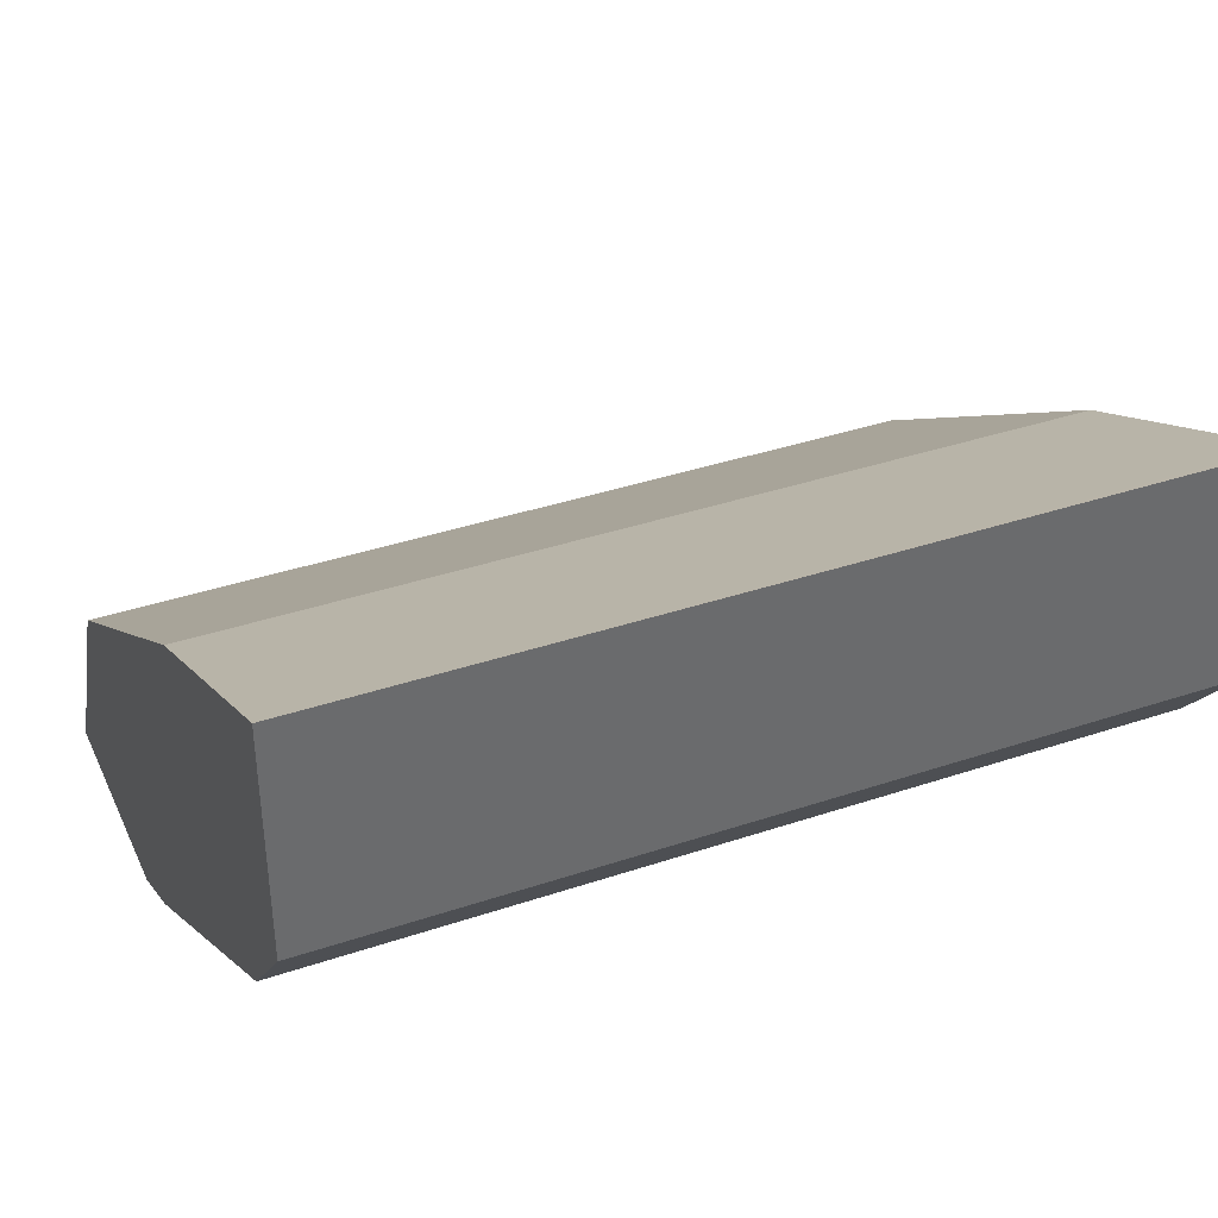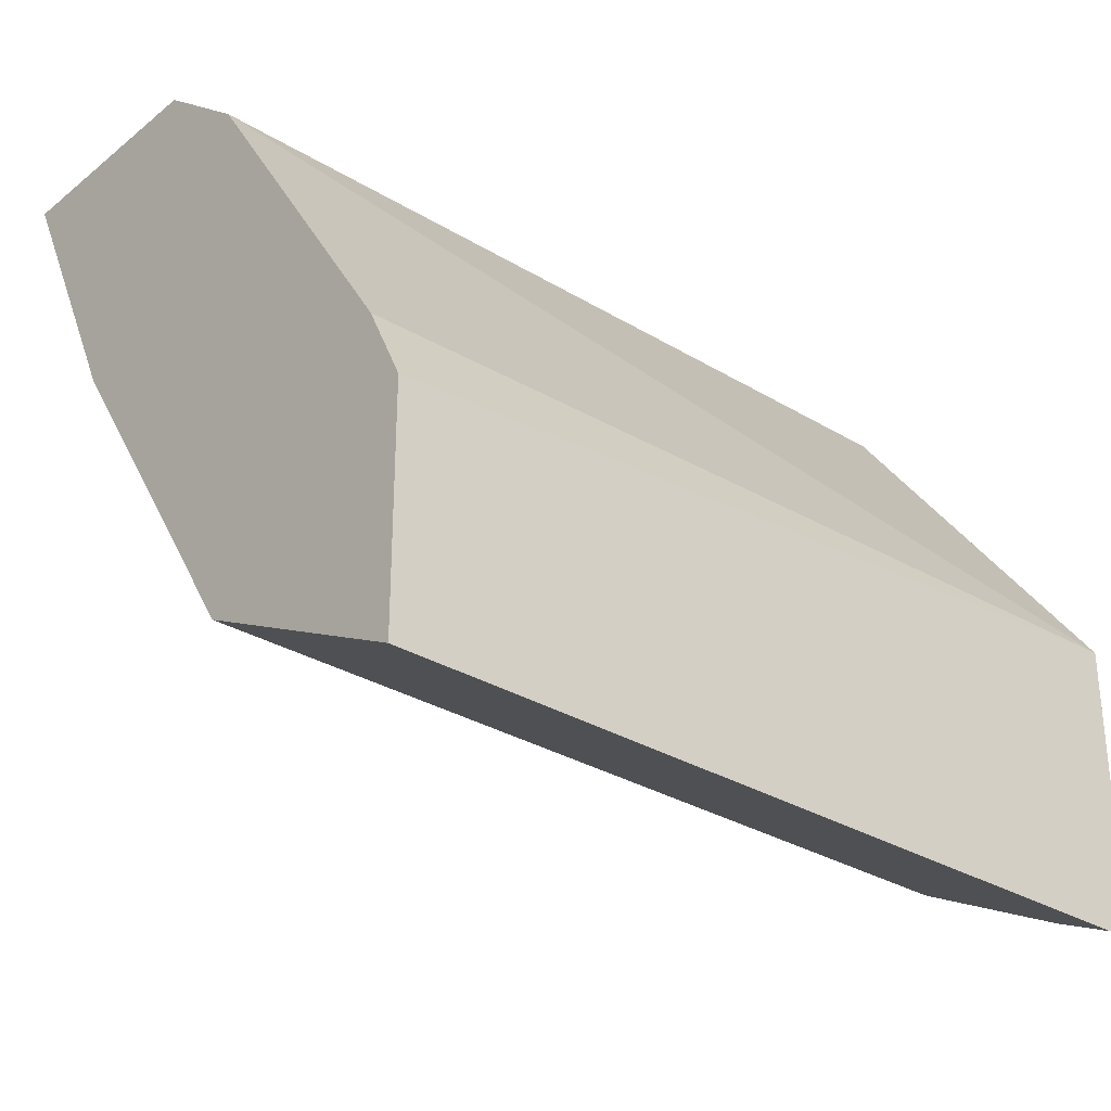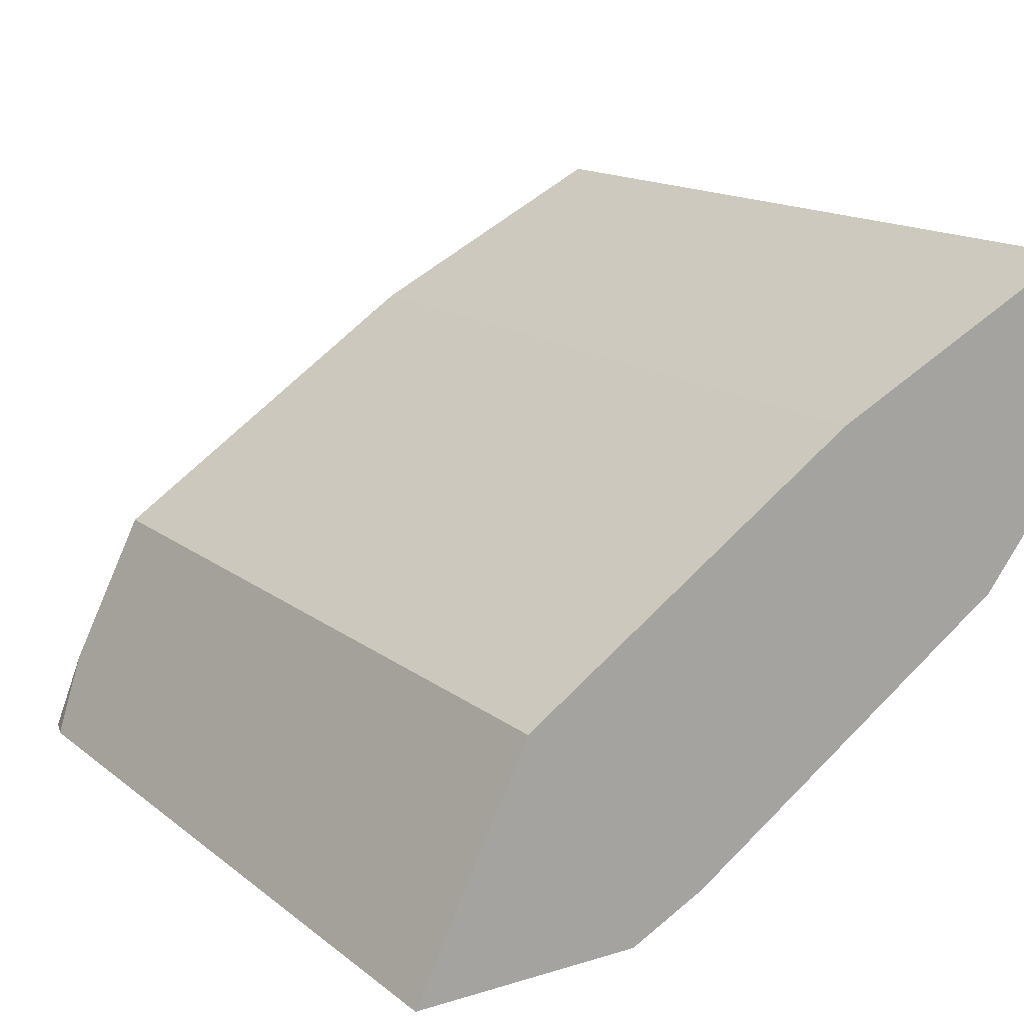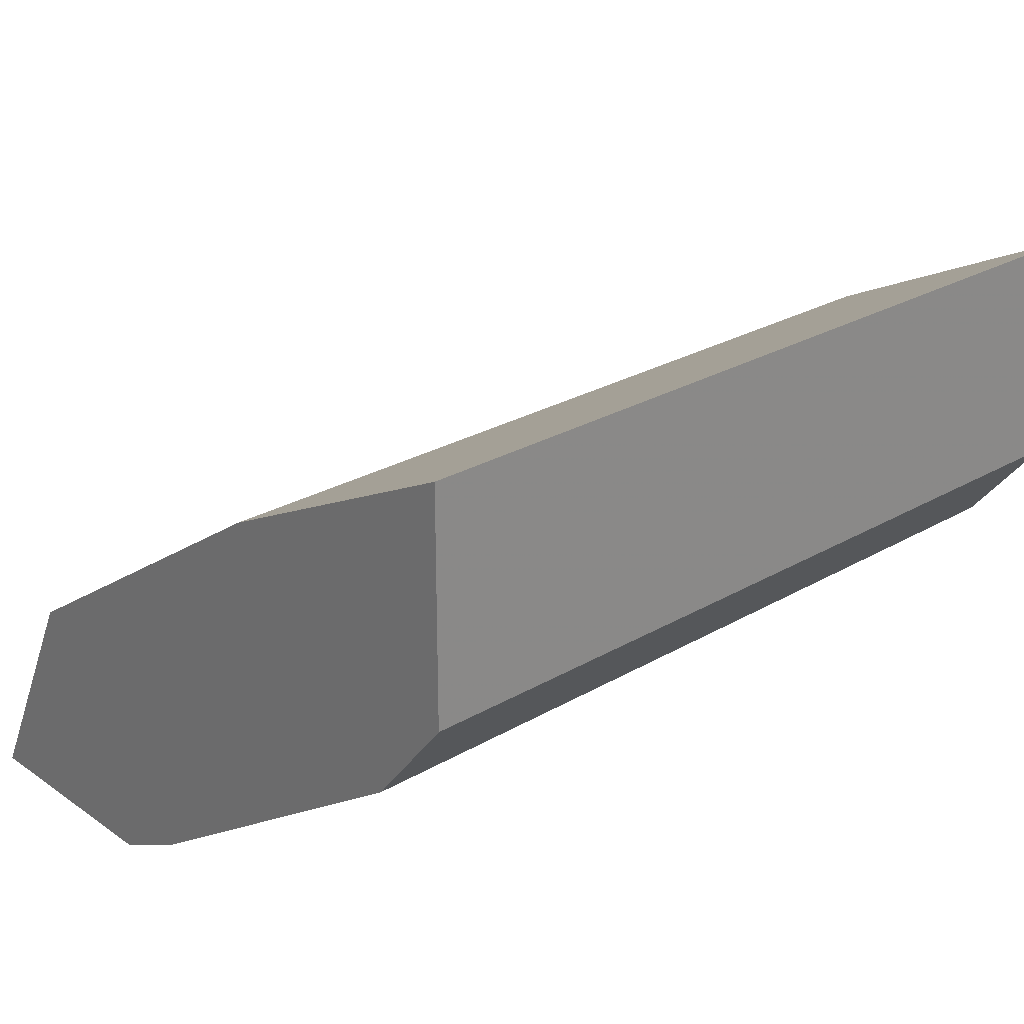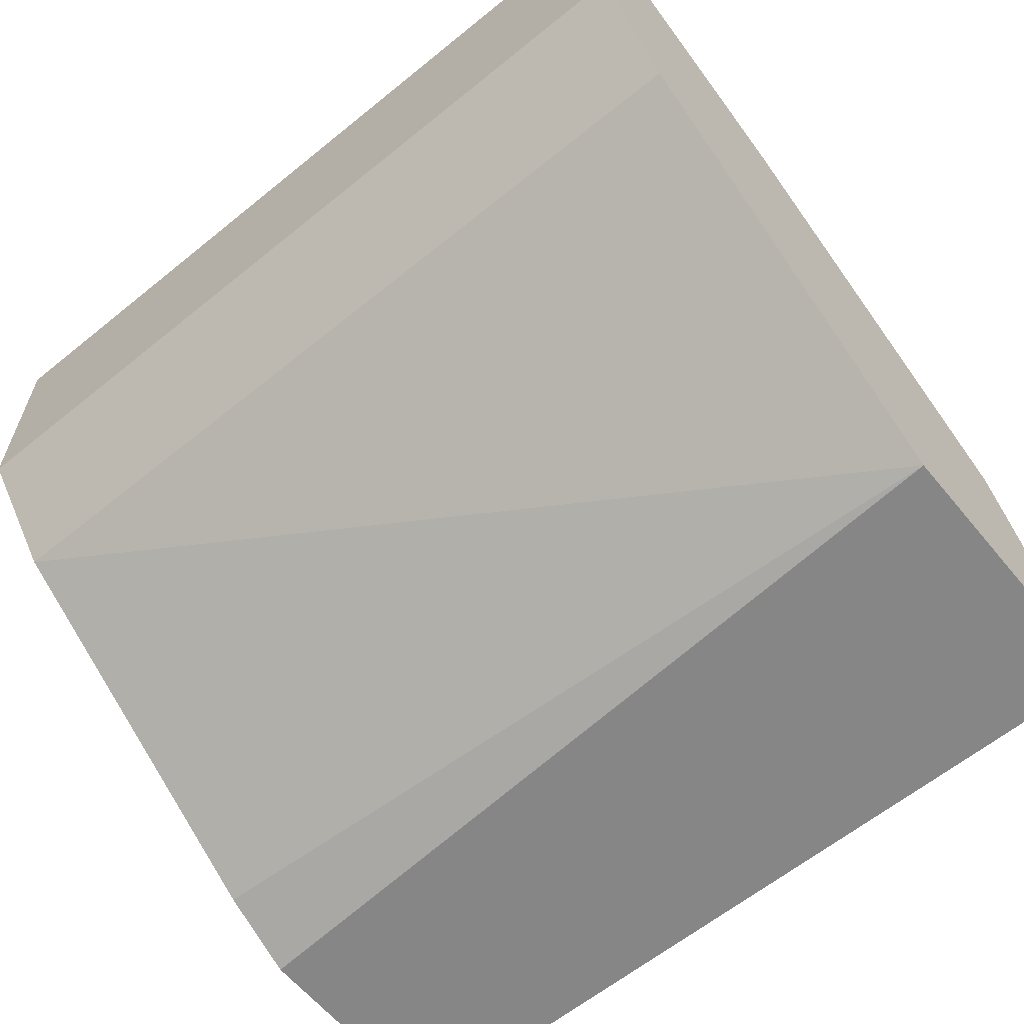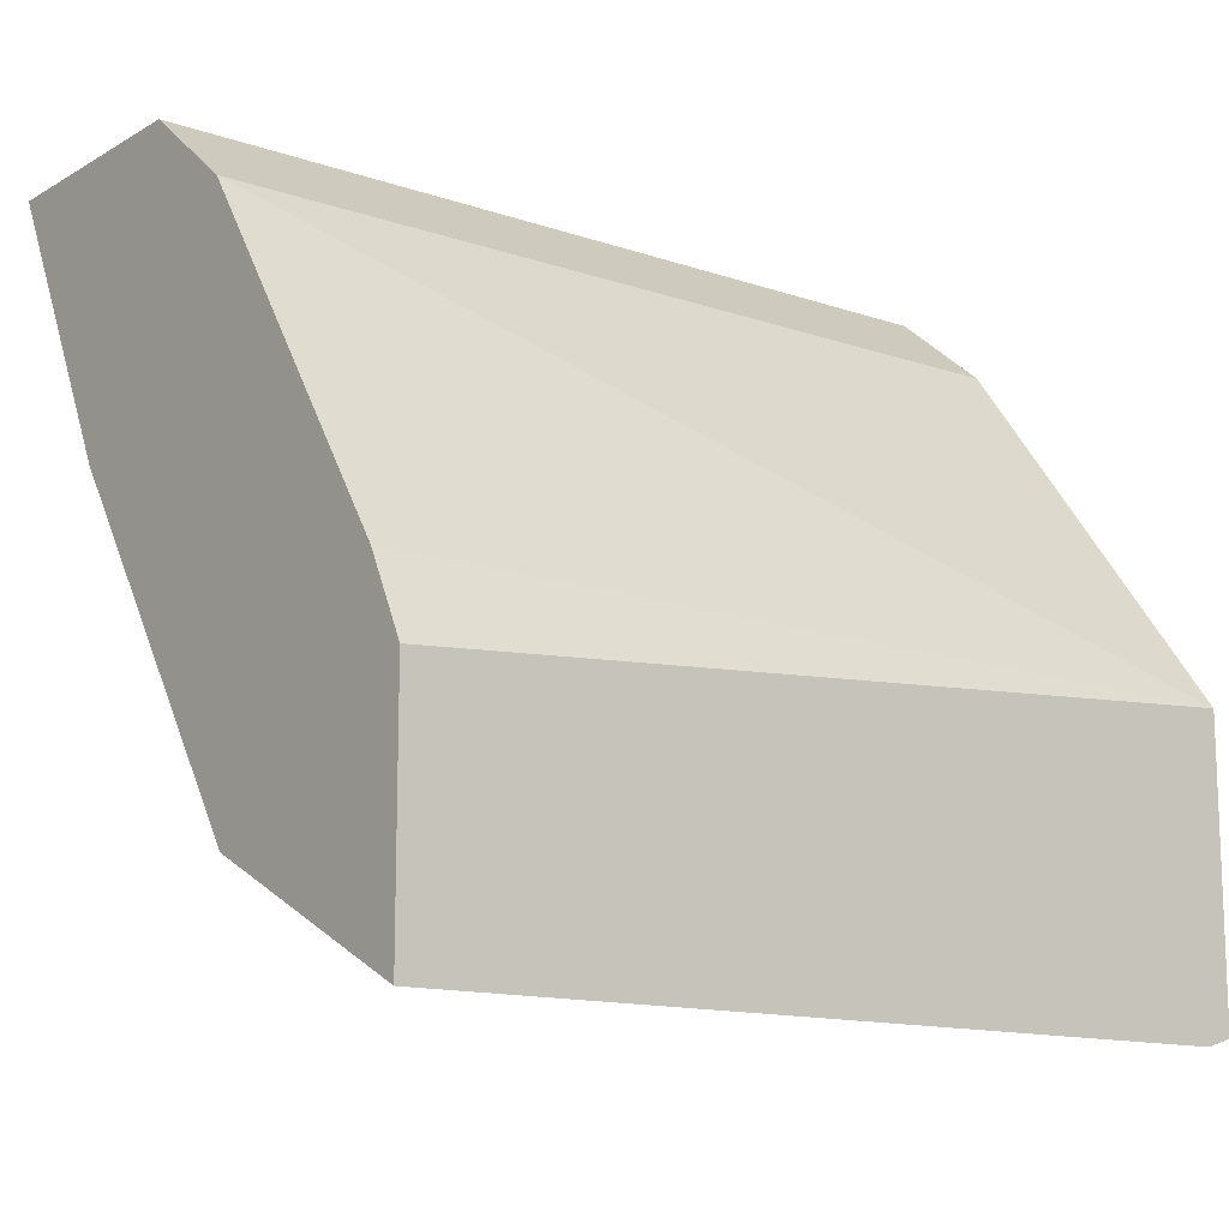
<metadata>
{"format":"obj","ext":"obj","renderer":"f3d","projection":"perspective","resolution":1024,"background":"white","views":[{"elev":38.5,"azim":157.1,"up":"+Z"},{"elev":-30.5,"azim":138.8,"up":"+Y"},{"elev":15.1,"azim":57.4,"up":"+Z"},{"elev":26.2,"azim":137.5,"up":"+Z"},{"elev":-62.0,"azim":-140.5,"up":"+Z"},{"elev":-13.2,"azim":141.9,"up":"+Y"}]}
</metadata>
<code>
v 0.0008845 -0.4822 0.7451
v 0.0008845 -0.4959 0.7383
v 0.0008845 -0.4822 0.6646
v -0.2911 -0.4822 0.7451
v -0.2911 -0.4855 0.7434
v 0.0008845 -0.5233 0.7246
v 0.0008845 -0.5099 0.6307
v -0.2911 -0.4822 0.6646
v -0.2911 -0.5027 0.7349
v 0.0008845 -0.5495 0.7114
v 0.0008845 -0.6306 0.5501
v -0.2911 -0.6371 0.5367
v -0.2911 -0.5099 0.6307
v -0.2911 -0.5233 0.7246
v 0.0008845 -0.5764 0.698
v 0.0008845 -0.6574 0.5367
v -0.2911 -0.7351 0.5367
v -0.2911 -0.577 0.6977
v 0.0008845 -0.577 0.6977
v 0.0008845 -0.738 0.5367
v -0.2911 -0.7246 0.5636
v -0.2818 -0.738 0.5367
v -0.2911 -0.6977 0.6172
v 0.0008845 -0.6977 0.6172
v 0.0008845 -0.7243 0.5642
v -0.2415 -0.738 0.5367
f 12 16 20
f 4 9 5
f 6 9 10
f 7 11 12
f 7 12 13
f 9 14 10
f 10 14 18
f 10 18 15
f 11 16 12
f 4 14 9
f 12 20 26
f 23 25 24
f 12 22 17
f 15 18 19
f 17 22 21
f 18 23 24
f 18 24 19
f 20 25 26
f 21 22 26
f 21 26 25
f 21 25 23
f 4 18 14
f 12 26 22
f 4 23 18
f 1 5 2
f 4 17 21
f 1 2 6
f 1 6 10
f 1 10 15
f 1 19 24
f 1 24 25
f 1 25 20
f 1 20 16
f 1 16 11
f 1 11 7
f 1 7 3
f 1 15 19
f 1 8 4
f 1 3 8
f 4 12 17
f 4 13 12
f 3 13 8
f 4 8 13
f 2 9 6
f 2 5 9
f 4 21 23
f 1 4 5
f 3 7 13

</code>
